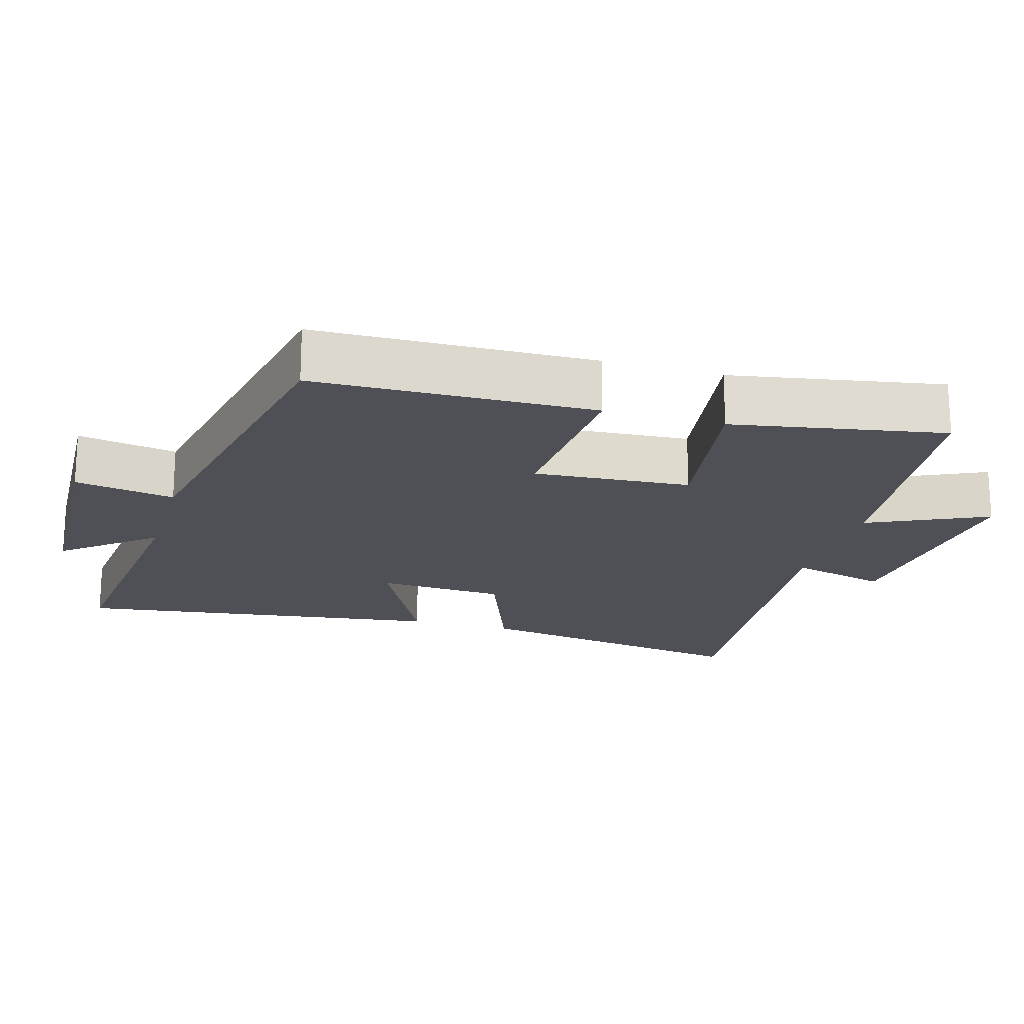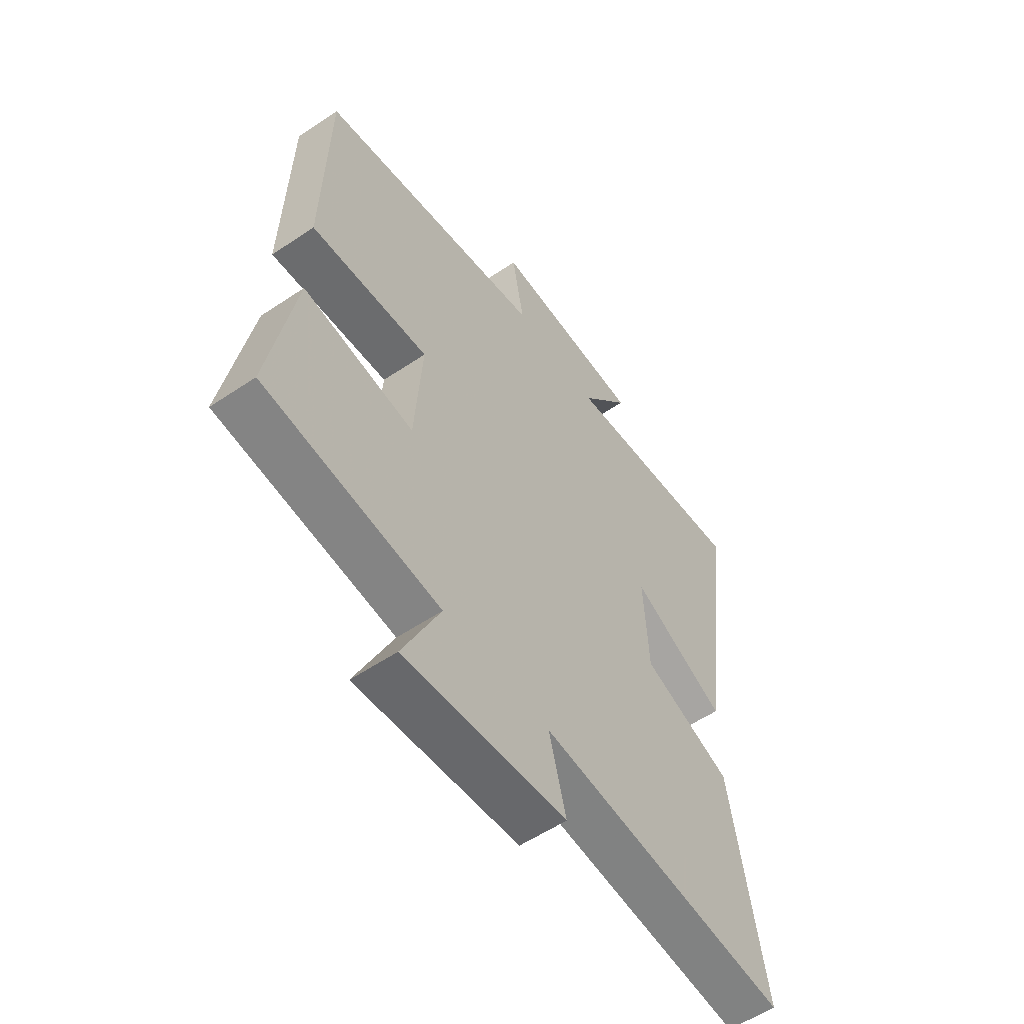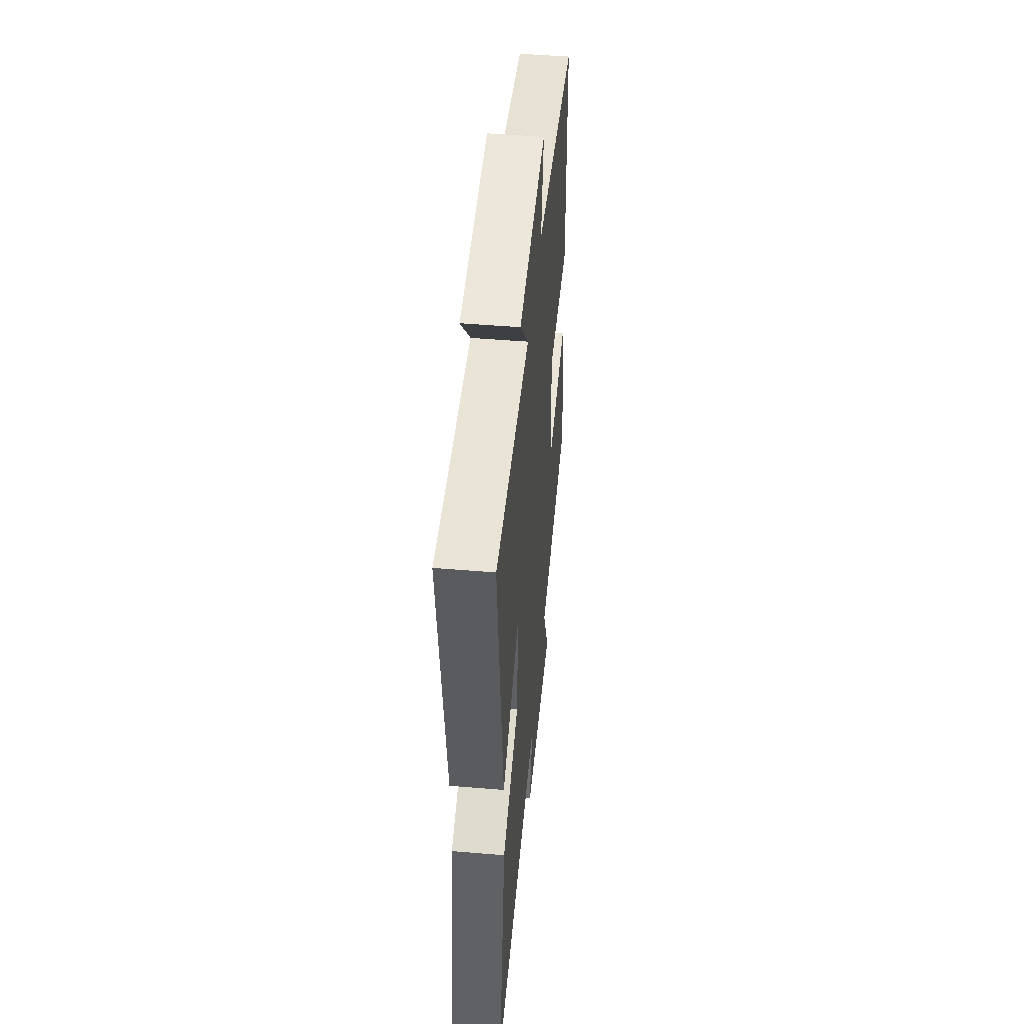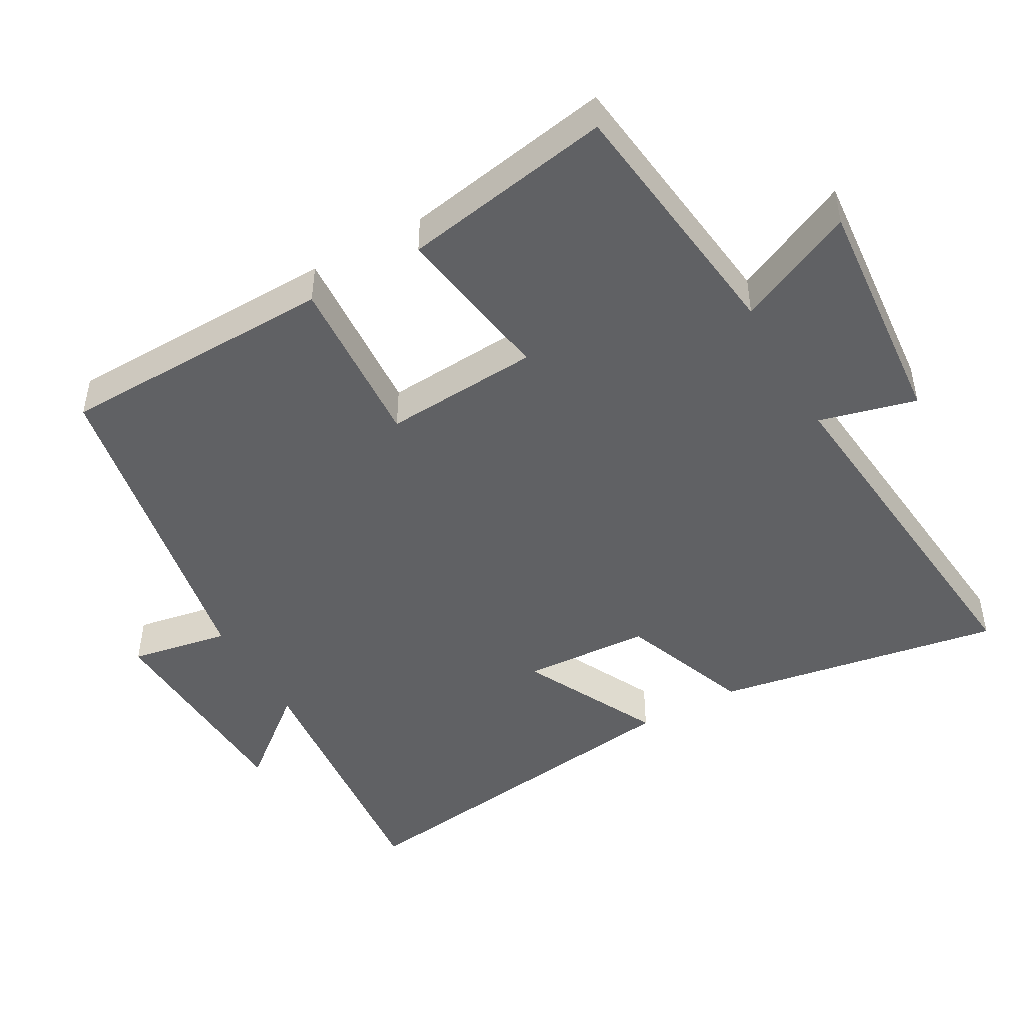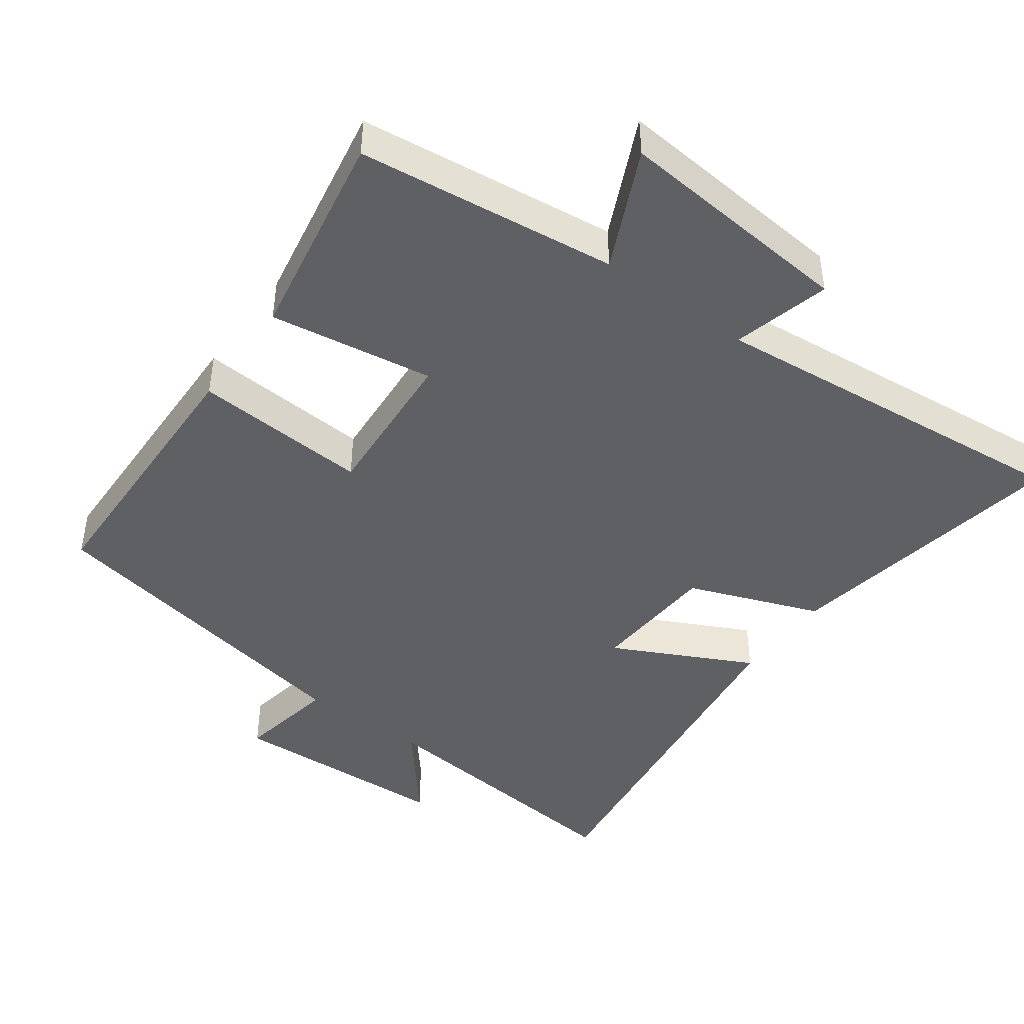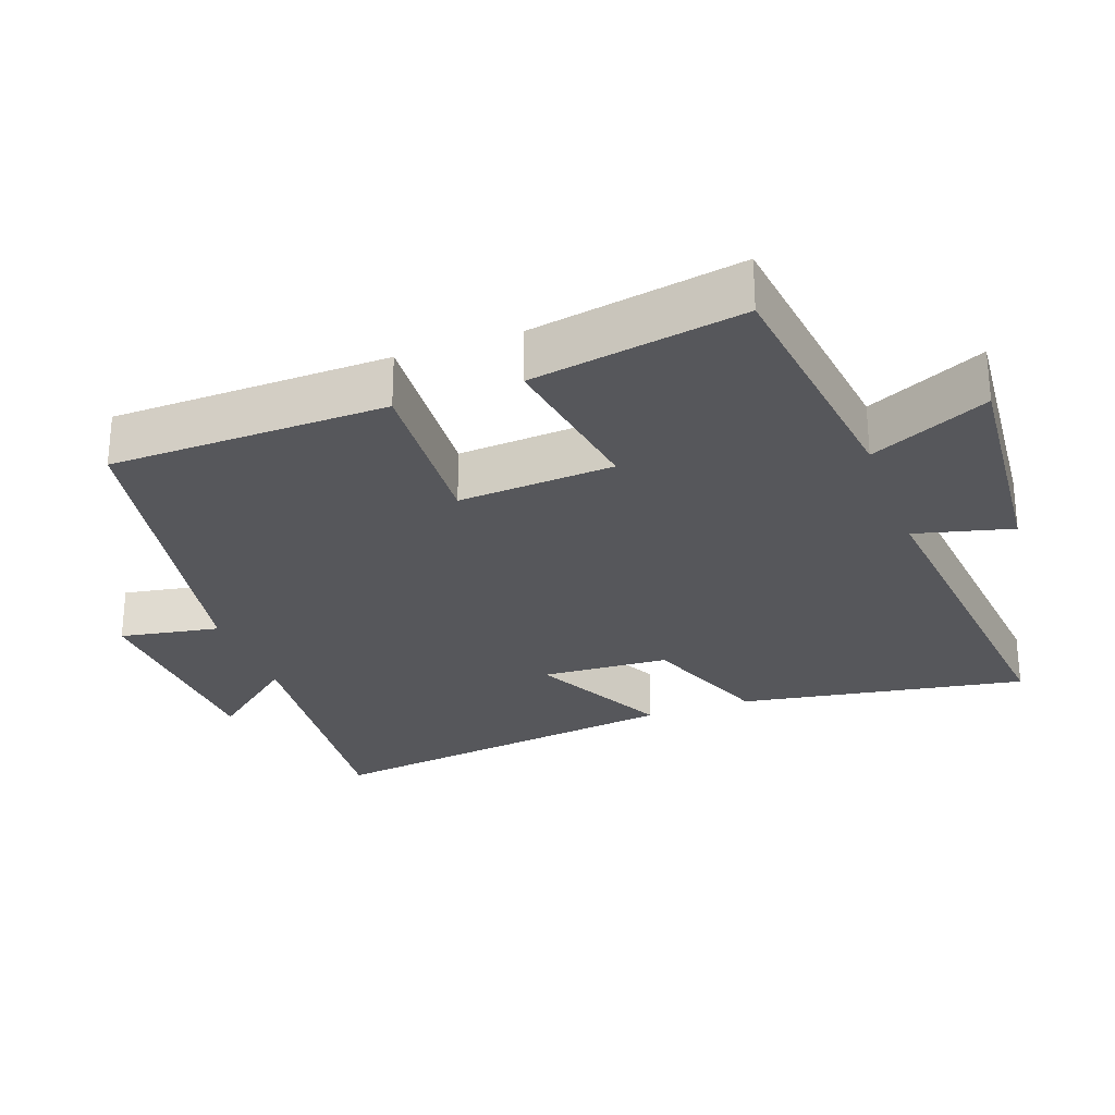
<metadata>
{"format":"obj","ext":"obj","renderer":"f3d","projection":"perspective","resolution":1024,"background":"white","views":[{"elev":-19.3,"azim":73.7,"up":"+Y"},{"elev":-56.4,"azim":125.1,"up":"+Z"},{"elev":49.2,"azim":-84.7,"up":"+Z"},{"elev":-46.9,"azim":119.4,"up":"+Y"},{"elev":-44.4,"azim":143.8,"up":"+Y"},{"elev":-27.1,"azim":110.0,"up":"+Y"}]}
</metadata>
<code>
v -0.573 0.07 0.54
v -0.177 0.07 0.5
v -0.282 0.07 0.628
v 0.036 0.07 0.642
v 0.011 0.07 0.5
v 0.49 0.07 0.409
v 0.5 0.07 0.014
v 0.251 0.07 0.03
v 0.267 0.07 -0.192
v 0.5 0.07 -0.156
v 0.554 0.07 -0.456
v 0.186 0.07 -0.5
v 0.265 0.07 -0.668
v -0.075 0.07 -0.638
v -0.04 0.07 -0.5
v -0.569 0.07 -0.552
v -0.5 0.07 -0.142
v -0.312 0.07 -0.071
v -0.302 0.07 0.111
v -0.5 0.07 0.012
v -0.573 0 0.54
v -0.177 0 0.5
v -0.282 0 0.628
v 0.036 0 0.642
v 0.011 0 0.5
v 0.49 0 0.409
v 0.5 0 0.014
v 0.251 0 0.03
v 0.267 0 -0.192
v 0.5 0 -0.156
v 0.554 0 -0.456
v 0.186 0 -0.5
v 0.265 0 -0.668
v -0.075 0 -0.638
v -0.04 0 -0.5
v -0.569 0 -0.552
v -0.5 0 -0.142
v -0.312 0 -0.071
v -0.302 0 0.111
v -0.5 0 0.012
f 19 20 1 2
f 18 19 2
f 15 16 17 18
f 15 18 2
f 12 13 14 15
f 12 15 2
f 9 10 11 12
f 8 9 12 2
f 5 6 7 8
f 5 8 2 3
f 3 4 5
f 22 21 40 39
f 22 39 38
f 38 37 36 35
f 22 38 35
f 35 34 33 32
f 22 35 32
f 32 31 30 29
f 22 32 29 28
f 28 27 26 25
f 23 22 28 25
f 25 24 23
f 1 21 22 2
f 2 22 23 3
f 3 23 24 4
f 4 24 25 5
f 5 25 26 6
f 6 26 27 7
f 7 27 28 8
f 8 28 29 9
f 9 29 30 10
f 10 30 31 11
f 11 31 32 12
f 12 32 33 13
f 13 33 34 14
f 14 34 35 15
f 15 35 36 16
f 16 36 37 17
f 17 37 38 18
f 18 38 39 19
f 19 39 40 20
f 20 40 21 1

</code>
